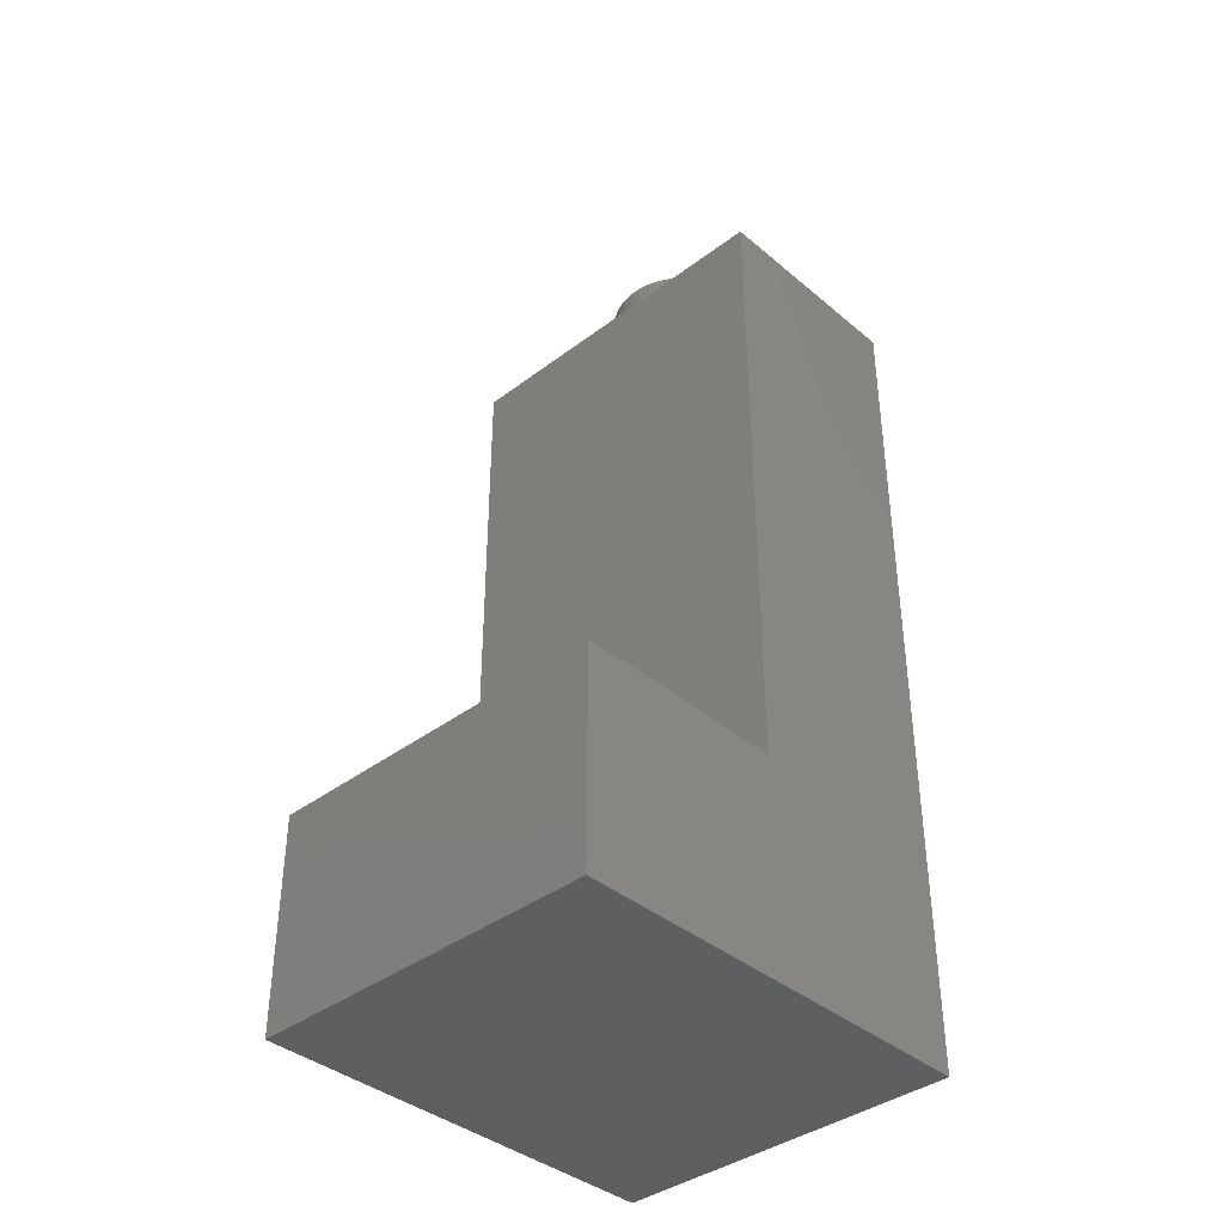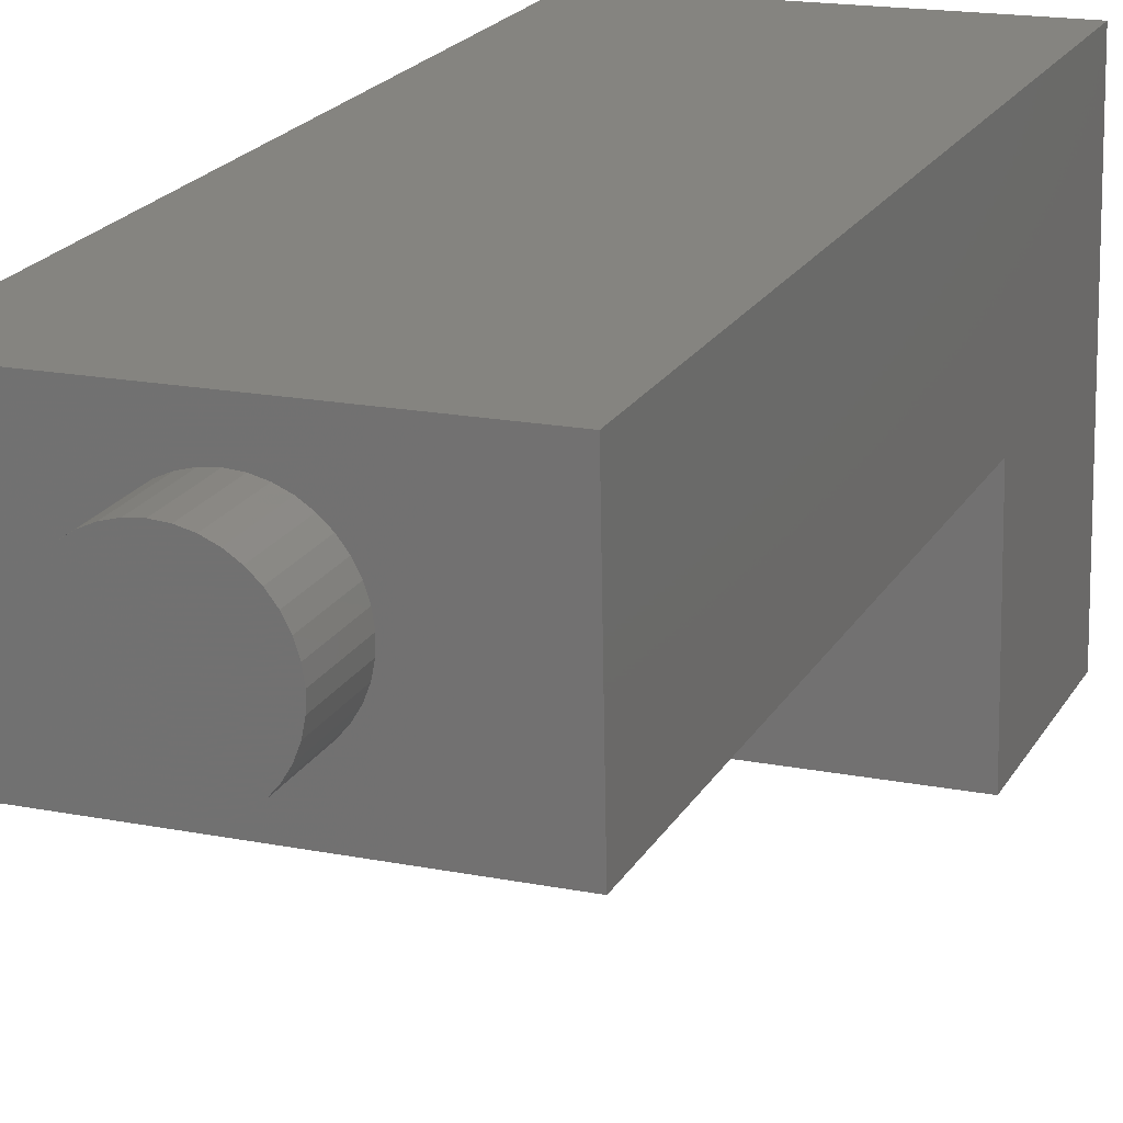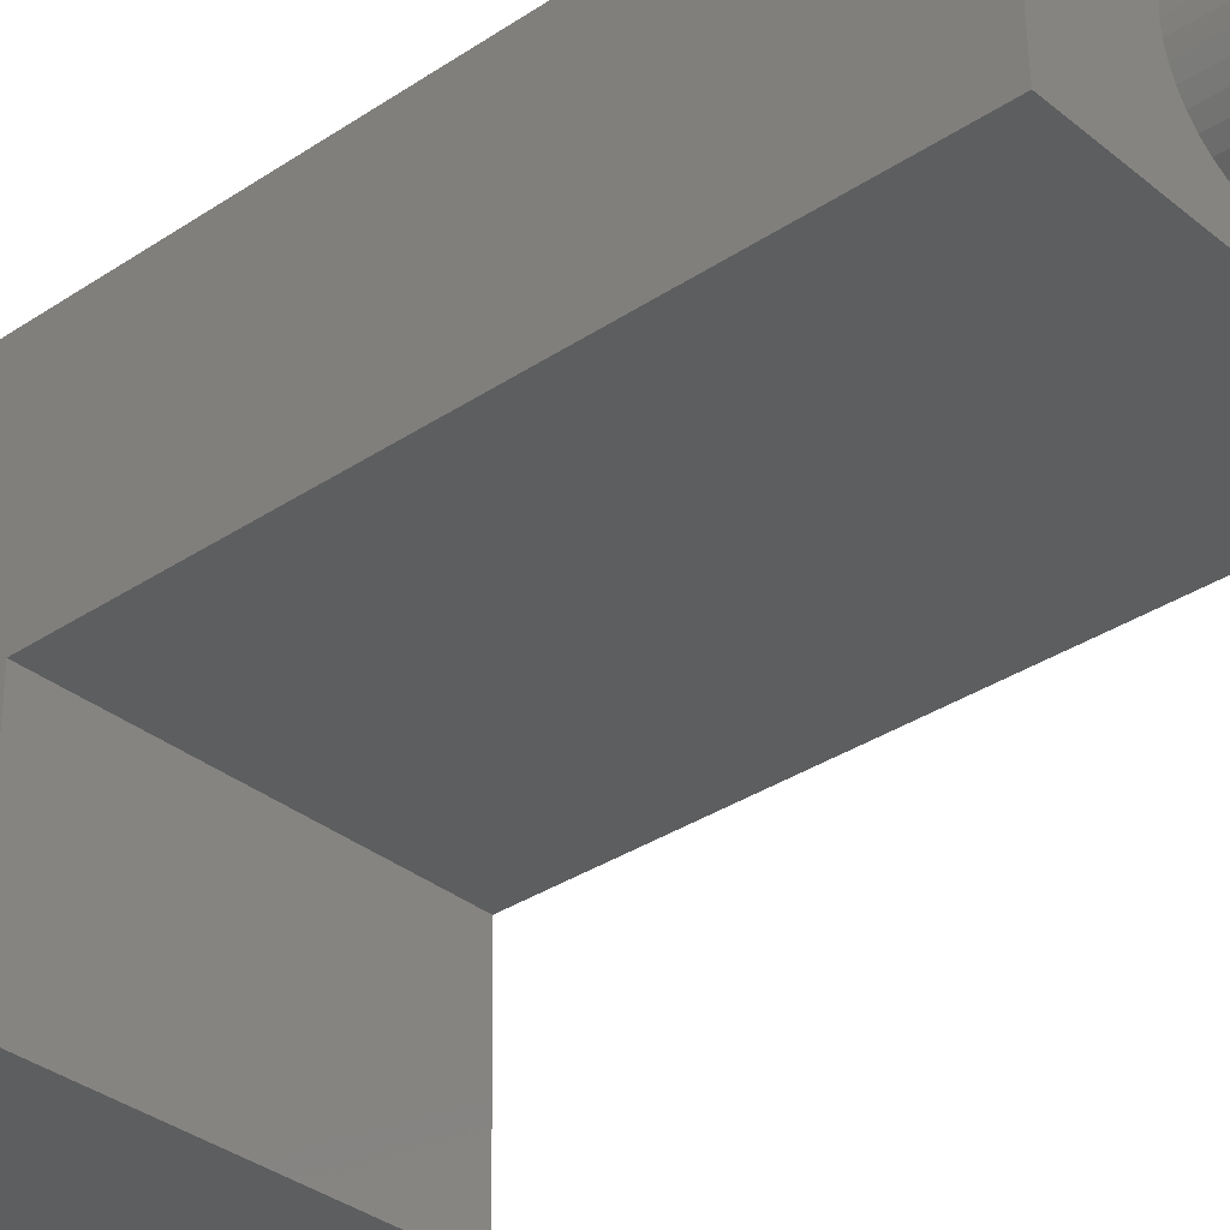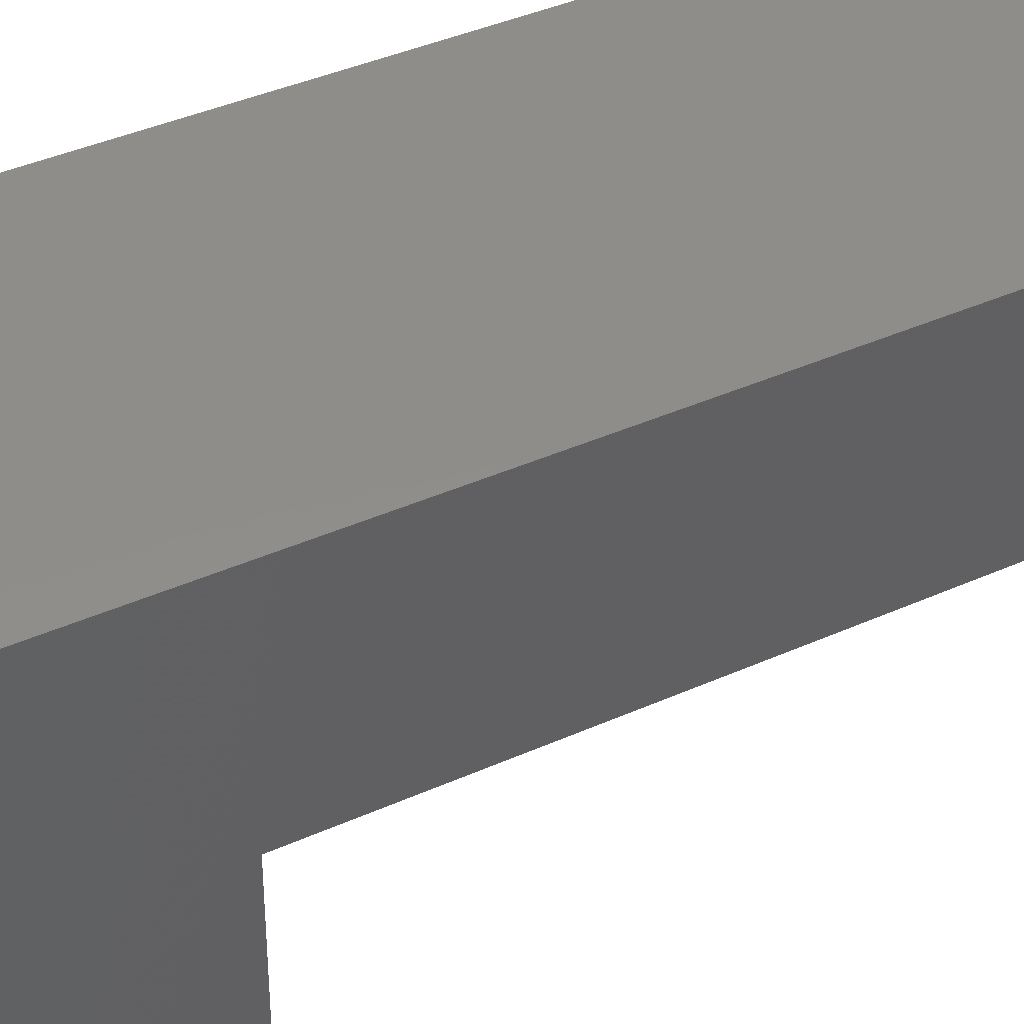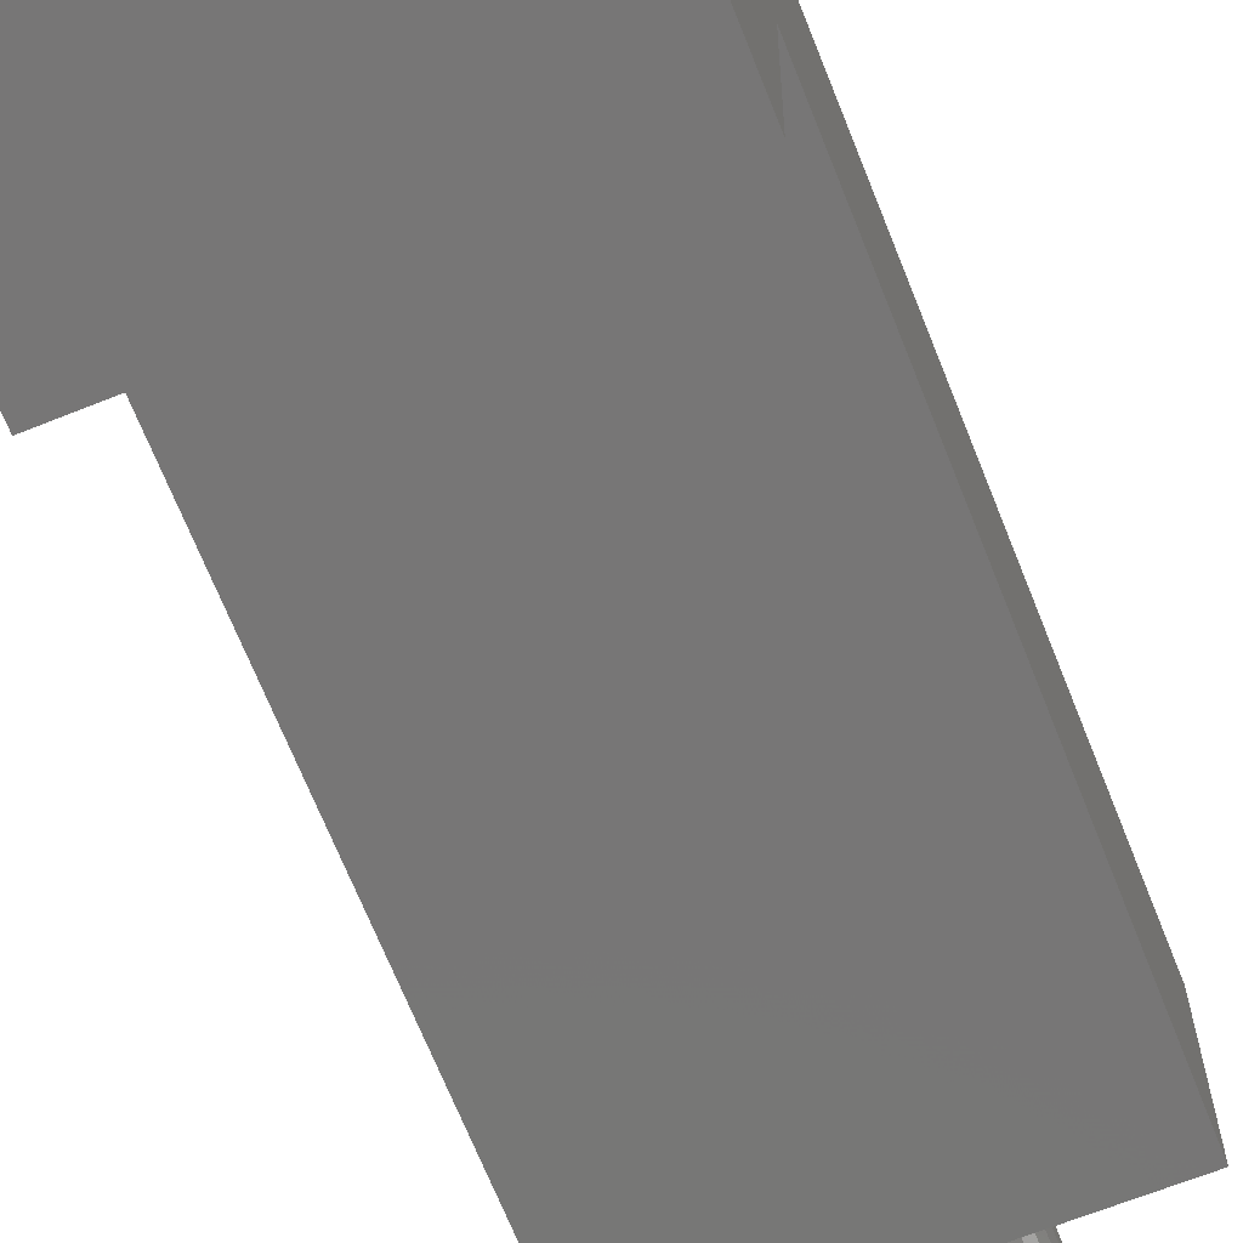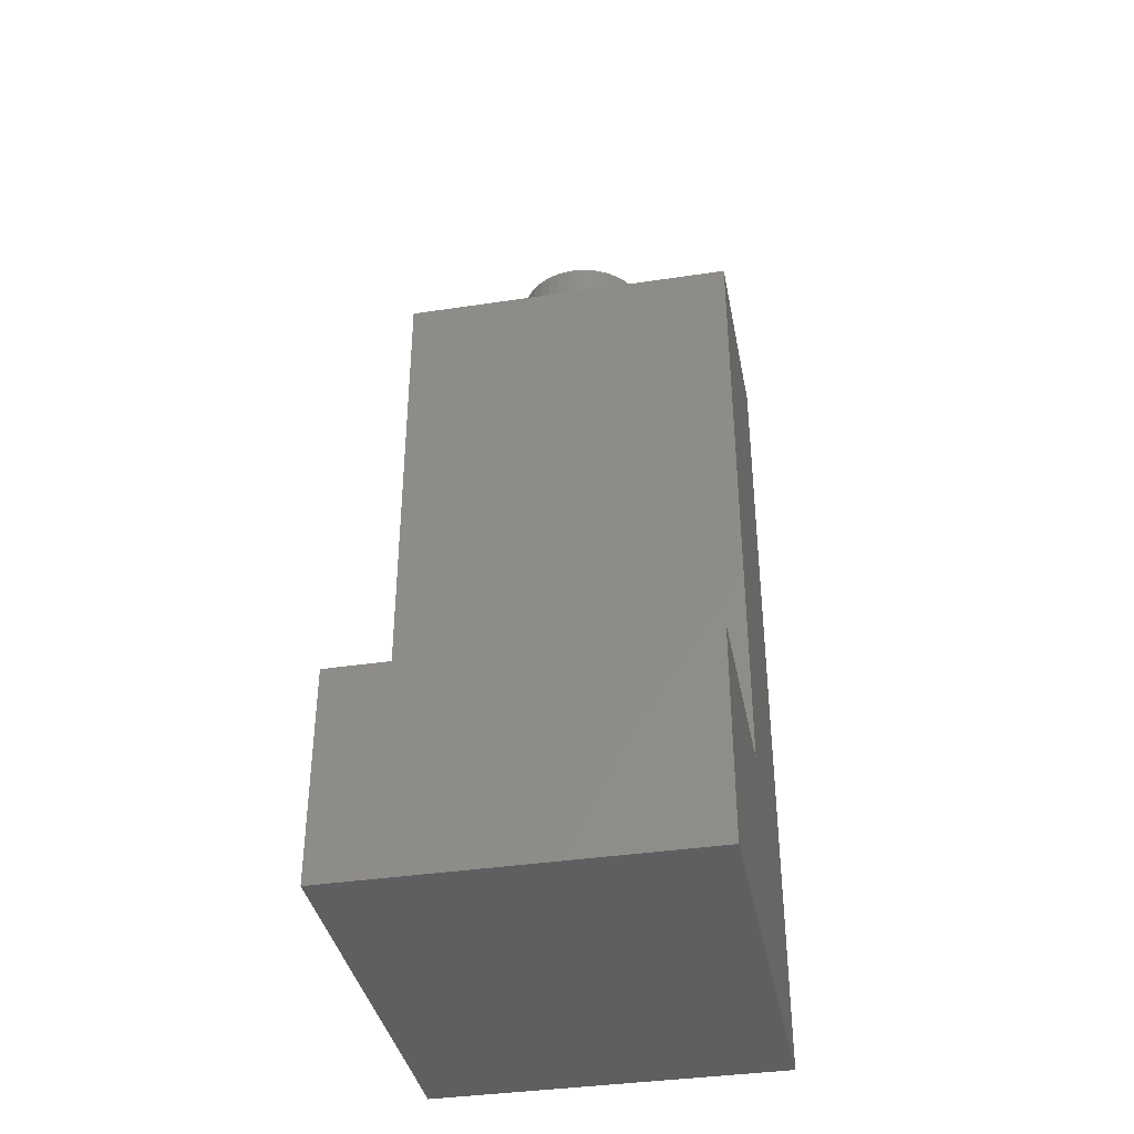
<metadata>
{"format":"stl","ext":"stl","renderer":"f3d","projection":"perspective","resolution":1024,"background":"white","views":[{"elev":-38.8,"azim":44.7,"up":"+Z"},{"elev":20.3,"azim":21.8,"up":"+Y"},{"elev":-34.4,"azim":-48.3,"up":"+Y"},{"elev":41.1,"azim":-118.5,"up":"+Y"},{"elev":-69.6,"azim":-158.1,"up":"+Y"},{"elev":-37.8,"azim":12.0,"up":"+Z"}]}
</metadata>
<code>
# stl→obj: 87 verts, 170 faces
v 0.603 12.44 60
v 1.428 12.24 60
v 12.21 15.24 60
v 2.207 11.91 60
v 2.919 11.45 60
v 3.931 4.604 60
v 12.5 0.2432 60
v 4.362 5.335 60
v 4.662 6.128 60
v 3.383 3.957 60
v 2.734 3.411 60
v 2.002 2.983 60
v 3.542 10.87 60
v 4.06 10.2 60
v 4.456 9.453 60
v 4.72 8.647 60
v 4.844 7.808 60
v 4.825 6.96 60
v 1.208 2.685 60
v 0.375 2.526 60
v -12.5 -0.2432 60
v -0.4729 2.509 60
v -1.311 2.636 60
v -2.116 2.903 60
v -2.865 3.302 60
v -3.535 3.822 60
v -4.107 4.448 60
v -4.566 5.161 60
v -5.053 8.457 60
v -4.821 9.272 60
v -12.79 14.75 60
v -4.454 10.04 60
v -2.669 11.82 60
v -1.903 12.18 60
v -1.087 12.41 60
v -0.2432 12.5 60
v -3.963 10.73 60
v -3.362 11.33 60
v -4.897 5.942 60
v -5.092 6.767 60
v -5.145 7.614 60
v 12.5 0.2432 15
v -12.5 -0.2432 15
v -12.79 14.75 1.388e-15
v -12.21 -15.24 15
v -12.21 -15.24 1.388e-15
v 12.79 -14.75 15
v 12.79 -14.75 0
v 12.21 15.24 0
v -0.04865 2.5 65
v -0.4729 2.509 65
v -1.311 2.636 65
v -2.116 2.903 65
v -2.865 3.302 65
v -3.535 3.822 65
v -4.107 4.448 65
v -4.566 5.161 65
v -4.897 5.942 65
v -5.092 6.767 65
v -5.145 7.614 65
v -5.053 8.457 65
v -4.821 9.272 65
v -4.454 10.04 65
v -3.963 10.73 65
v -3.362 11.33 65
v -2.669 11.82 65
v -1.903 12.18 65
v -1.087 12.41 65
v -0.2432 12.5 65
v 0.603 12.44 65
v 1.428 12.24 65
v 2.207 11.91 65
v 2.919 11.45 65
v 3.542 10.87 65
v 4.06 10.2 65
v 4.456 9.453 65
v 4.72 8.647 65
v 4.844 7.808 65
v 4.825 6.96 65
v 4.662 6.128 65
v 4.362 5.335 65
v 3.931 4.604 65
v 3.383 3.957 65
v 2.734 3.411 65
v 2.002 2.983 65
v 1.208 2.685 65
v 0.375 2.526 65
f 1 2 3
f 3 2 4
f 3 4 5
f 6 7 8
f 8 7 9
f 6 10 7
f 7 10 11
f 7 11 12
f 5 13 3
f 3 13 14
f 3 14 15
f 15 16 3
f 3 16 17
f 3 17 7
f 7 17 18
f 7 18 9
f 12 19 7
f 7 19 20
f 7 20 21
f 21 20 22
f 22 23 21
f 21 23 24
f 21 24 25
f 25 26 21
f 21 26 27
f 21 27 28
f 29 30 31
f 31 30 32
f 33 34 31
f 31 34 35
f 31 35 3
f 3 35 36
f 3 36 1
f 32 37 31
f 31 37 38
f 31 38 33
f 28 39 21
f 21 39 40
f 21 40 31
f 31 40 41
f 31 41 29
f 7 21 42
f 42 21 43
f 21 31 43
f 43 31 44
f 43 44 45
f 45 44 46
f 47 48 42
f 42 48 49
f 42 49 7
f 7 49 3
f 31 3 44
f 44 3 49
f 49 48 44
f 44 48 46
f 45 47 43
f 43 47 42
f 48 47 46
f 46 47 45
f 50 51 22
f 22 51 52
f 22 52 23
f 23 52 53
f 23 53 24
f 24 53 54
f 24 54 25
f 25 54 55
f 25 55 26
f 26 55 56
f 26 56 27
f 27 56 57
f 27 57 28
f 28 57 58
f 28 58 39
f 39 58 59
f 39 59 40
f 40 59 60
f 40 60 41
f 41 60 61
f 41 61 29
f 29 61 62
f 29 62 30
f 30 62 63
f 30 63 32
f 32 63 64
f 32 64 37
f 37 64 65
f 37 65 38
f 38 65 66
f 38 66 33
f 33 66 67
f 33 67 34
f 34 67 68
f 34 68 35
f 35 68 69
f 35 69 36
f 36 69 70
f 36 70 1
f 1 70 71
f 1 71 2
f 2 71 72
f 2 72 4
f 4 72 73
f 4 73 5
f 5 73 74
f 5 74 13
f 13 74 75
f 13 75 14
f 14 75 76
f 14 76 15
f 15 76 77
f 15 77 16
f 16 77 78
f 16 78 17
f 17 78 79
f 17 79 18
f 18 79 80
f 18 80 9
f 9 80 81
f 9 81 8
f 8 81 82
f 8 82 6
f 6 82 83
f 6 83 10
f 10 83 84
f 10 84 11
f 11 84 85
f 11 85 12
f 12 85 86
f 12 86 19
f 19 86 87
f 19 87 20
f 20 87 50
f 20 50 22
f 60 59 61
f 61 59 58
f 61 58 62
f 62 58 57
f 62 57 63
f 63 57 56
f 63 56 64
f 64 56 55
f 64 55 65
f 65 55 54
f 65 54 66
f 66 54 53
f 66 53 67
f 67 53 52
f 67 52 68
f 68 52 51
f 68 51 69
f 51 50 69
f 69 50 87
f 69 87 70
f 70 87 72
f 70 72 71
f 83 82 84
f 84 82 81
f 84 81 85
f 85 81 87
f 85 87 86
f 77 76 78
f 78 76 87
f 78 87 79
f 79 87 81
f 79 81 80
f 73 72 74
f 74 72 87
f 74 87 75
f 75 87 76

</code>
